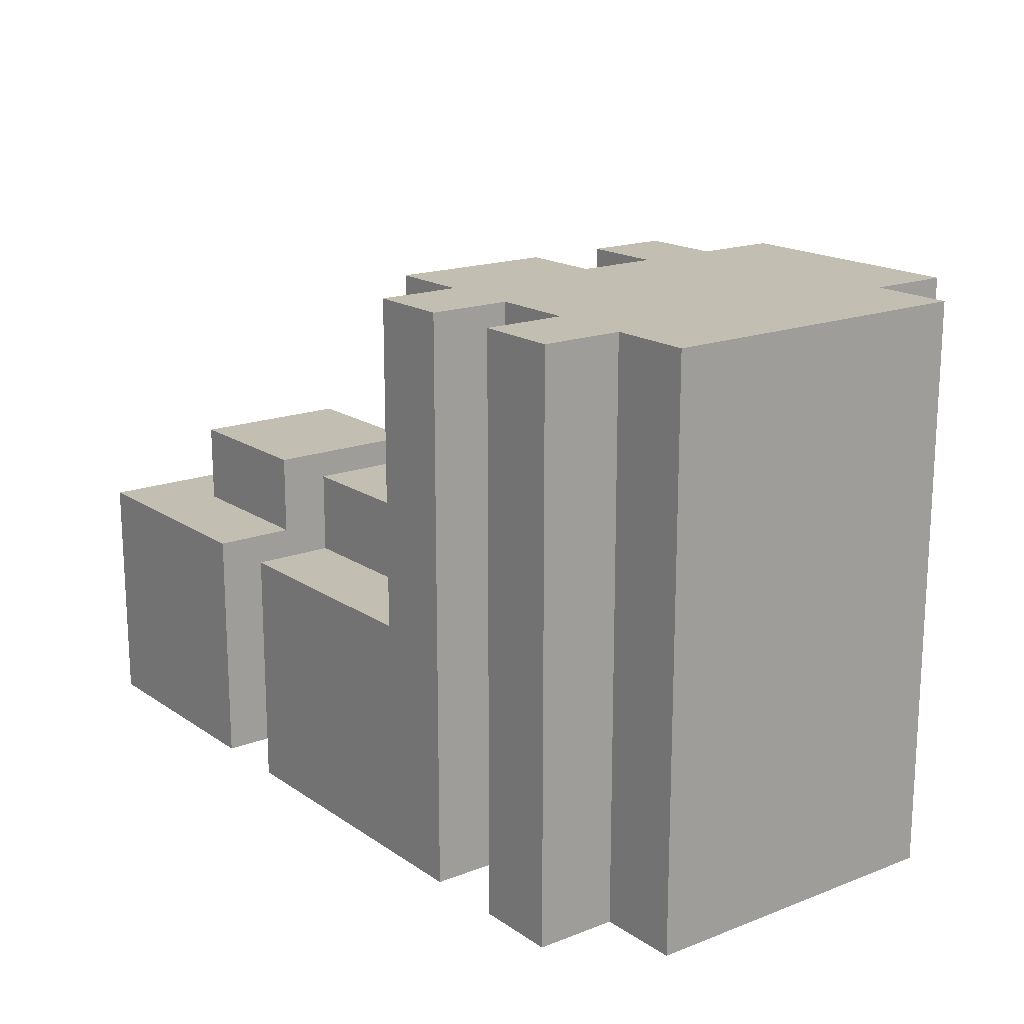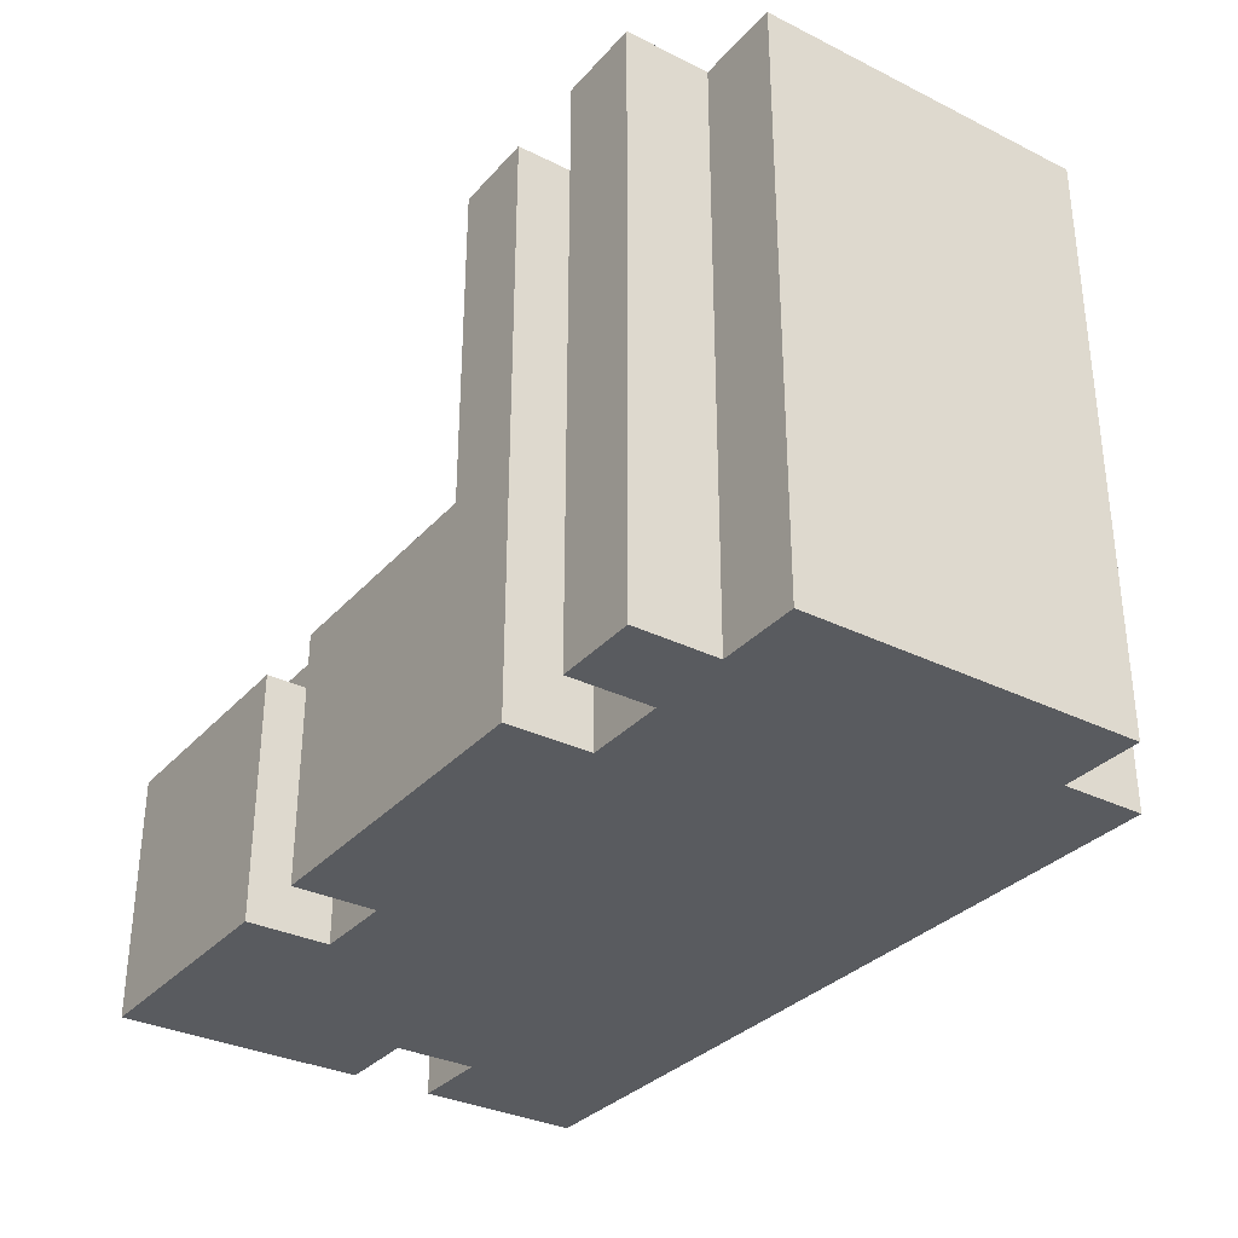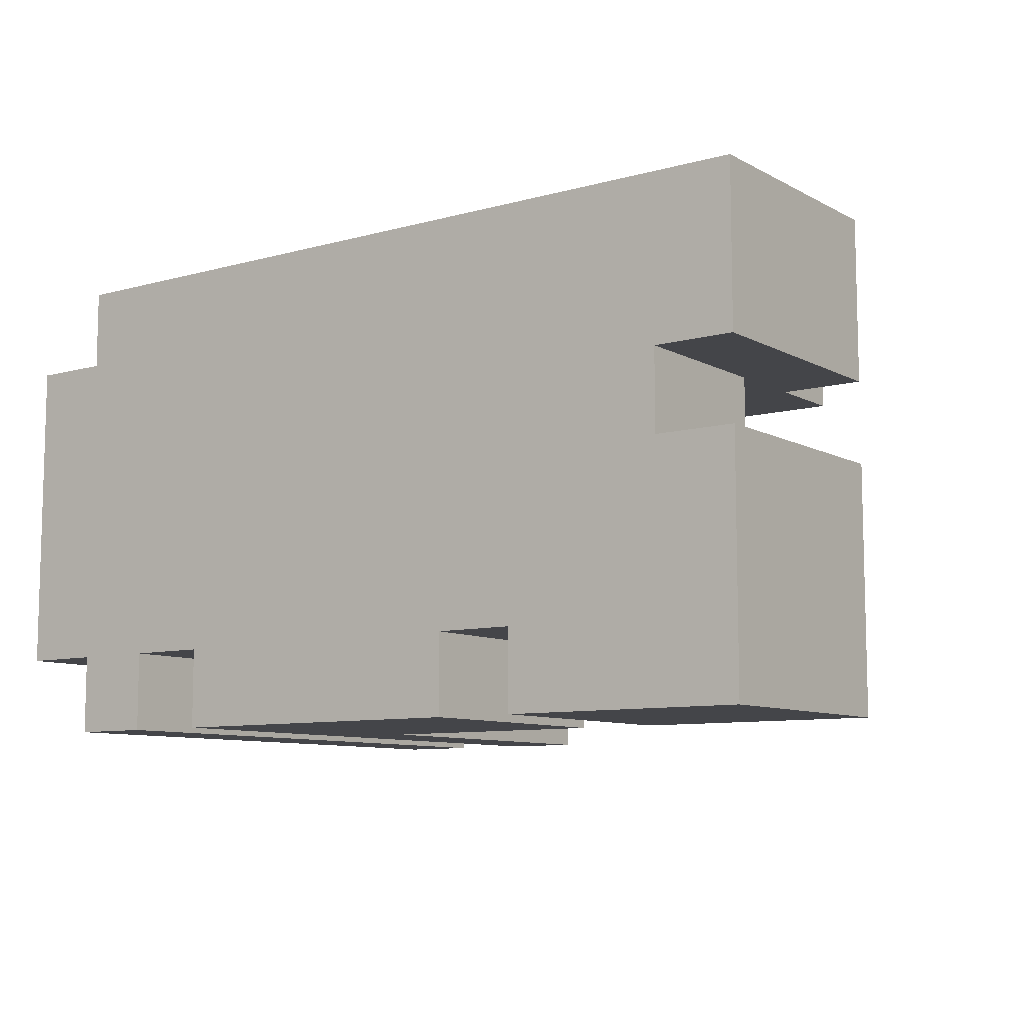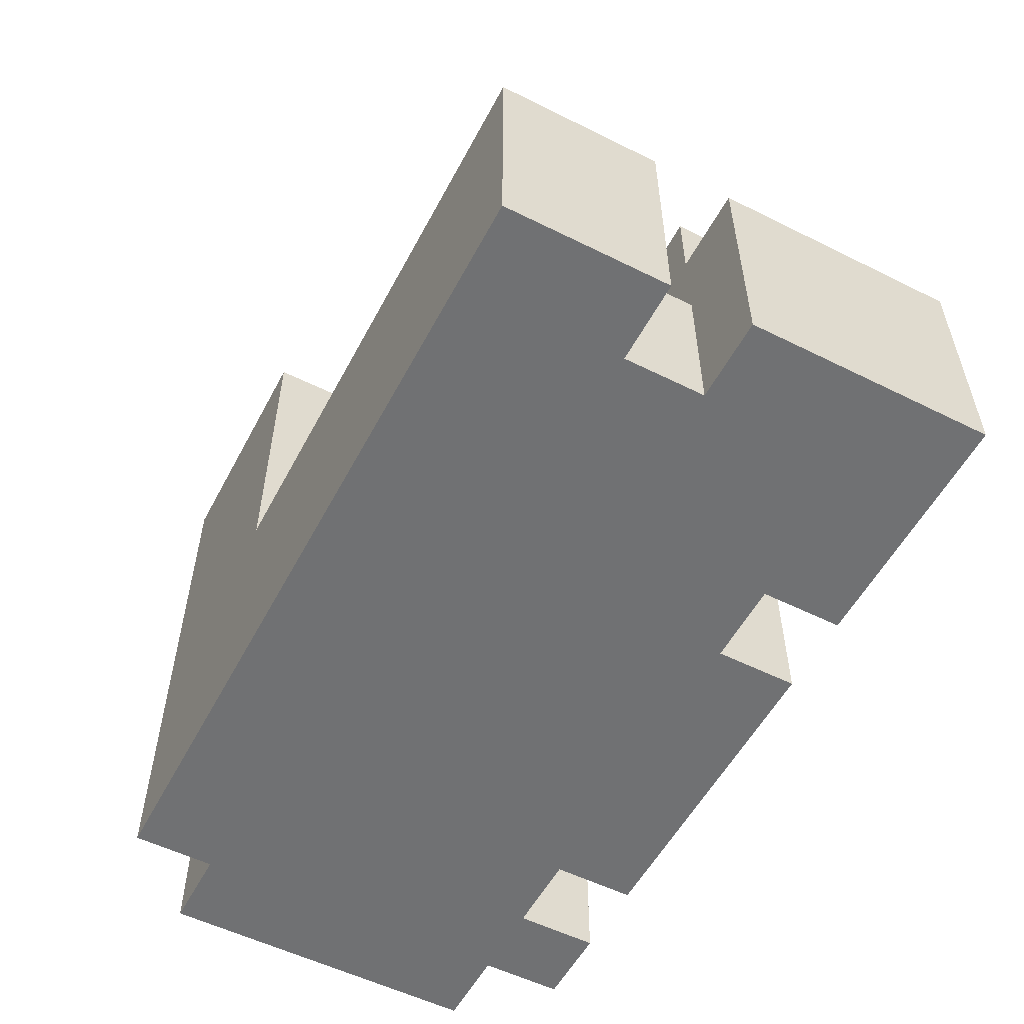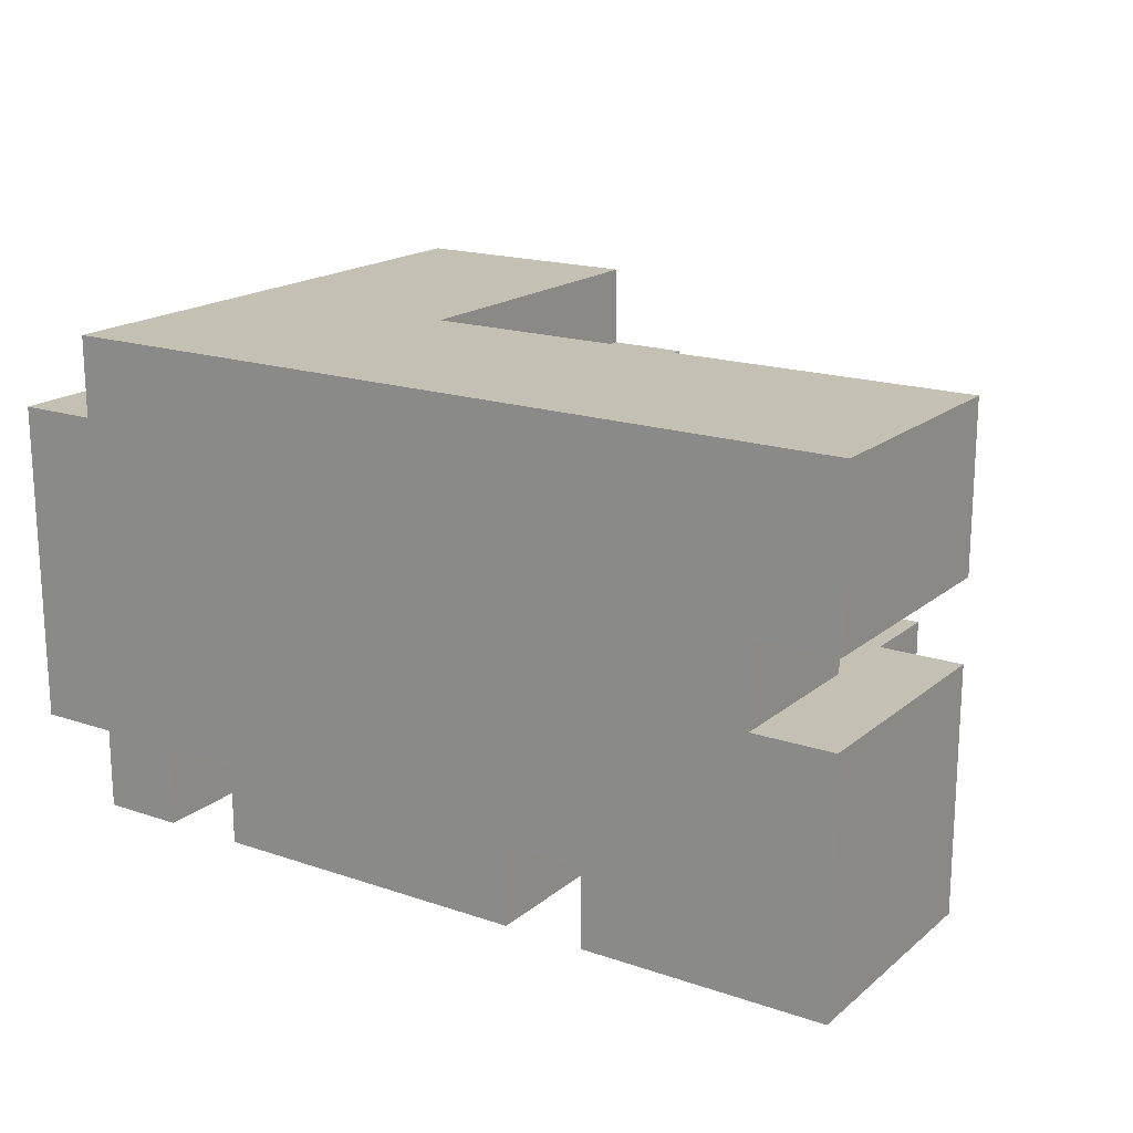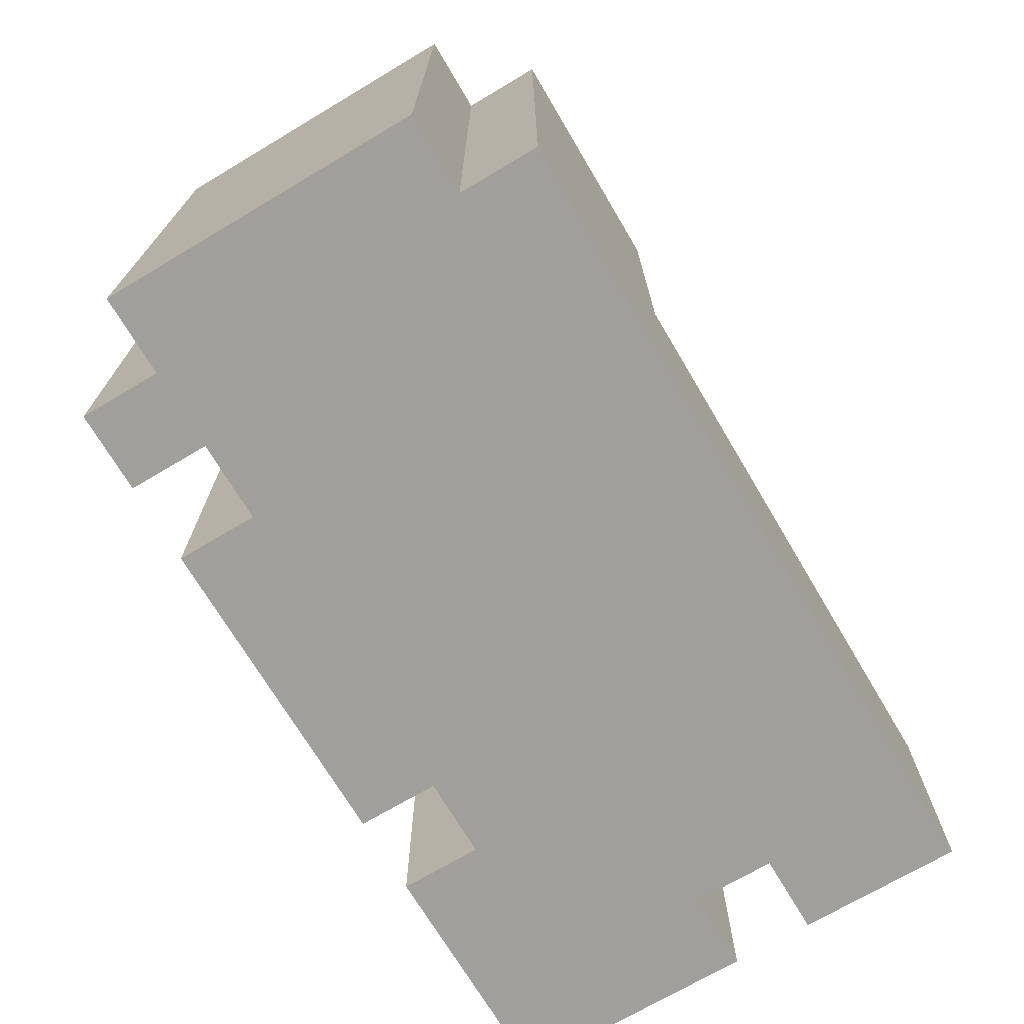
<metadata>
{"format":"obj","ext":"obj","renderer":"f3d","projection":"perspective","resolution":1024,"background":"white","views":[{"elev":17.3,"azim":-127.3,"up":"+Y"},{"elev":-32.5,"azim":-124.5,"up":"+Y"},{"elev":-9.0,"azim":36.1,"up":"+Z"},{"elev":-55.1,"azim":62.3,"up":"+Y"},{"elev":18.0,"azim":33.4,"up":"+Z"},{"elev":-71.2,"azim":-59.3,"up":"+Y"}]}
</metadata>
<code>
o
v -0.5 -0.7 0.3
v -0.5 -0.7 -0.5
v -0.5 0.7 0.3
v -0.5 0.7 -0.5
v -0.3 -0.7 0.5
v -0.3 -0.7 0.3
v -0.3 -0.7 -0.5
v -0.3 -0.7 -0.7
v -0.3 0.7 0.5
v -0.3 0.7 0.3
v -0.3 0.7 -0.5
v -0.3 0.7 -0.7
v 0.1 -0.7 -0.5
v 0.1 -0.7 -0.7
v 0.1 0.7 -0.5
v 0.1 0.7 -0.7
v 1.1 -0.7 -0.5
v 1.1 -0.7 -0.7
v 1.1 -0.3 -0.3
v 1.1 -0.3 -0.5
v 1.1 -0.1 -0.1
v 1.1 -0.1 -0.3
v 1.1 -0.1 -0.5
v 1.1 -0.1 -0.7
v 1.1 0.1 -0.1
v 1.1 0.1 -0.5
v -0.1 -0.7 -0.5
v -0.1 -0.7 -0.7
v -0.1 0.7 -0.5
v -0.1 0.7 -0.7
v 0.3 -0.1 0.5
v 0.3 -0.1 0.3
v 0.3 -0.1 0.1
v 0.3 -0.1 -0.1
v 0.3 -0.1 -0.5
v 0.3 -0.1 -0.7
v 0.3 0.3 -0.1
v 0.3 0.3 -0.5
v 0.3 0.5 -0.1
v 0.3 0.5 -0.5
v 0.3 0.7 0.5
v 0.3 0.7 0.3
v 0.3 0.7 0.1
v 0.3 0.7 -0.1
v 0.3 0.7 -0.5
v 0.3 0.7 -0.7
v 0.5 0.1 0.3
v 0.5 0.1 0.1
v 0.5 0.1 -0.1
v 0.5 0.1 -0.5
v 0.5 0.3 -0.1
v 0.5 0.3 -0.5
v 0.5 0.5 -0.1
v 0.5 0.5 -0.5
v 0.5 0.7 0.3
v 0.5 0.7 0.1
v 0.5 0.7 -0.1
v 0.5 0.7 -0.5
v 0.9 -0.7 -0.5
v 0.9 -0.7 -0.7
v 0.9 -0.3 -0.3
v 0.9 -0.3 -0.5
v 0.9 -0.1 -0.1
v 0.9 -0.1 -0.3
v 0.9 -0.1 -0.5
v 0.9 -0.1 -0.7
v 0.9 0.1 -0.1
v 0.9 0.1 -0.5
v 1.3 -0.3 0.1
v 1.3 -0.3 -0.1
v 1.3 -0.1 0.1
v 1.3 -0.1 -0.1
v 1.5 -0.7 0.1
v 1.5 -0.7 -0.1
v 1.5 -0.3 0.1
v 1.5 -0.3 -0.1
v 1.5 -0.1 0.3
v 1.5 -0.1 0.1
v 1.5 -0.1 -0.1
v 1.5 -0.1 -0.5
v 1.5 0.1 0.3
v 1.5 0.1 0.1
v 1.5 0.1 -0.1
v 1.5 0.1 -0.5
v 1.7 -0.7 0.5
v 1.7 -0.7 0.1
v 1.7 -0.7 -0.1
v 1.7 -0.7 -0.7
v 1.7 -0.1 0.5
v 1.7 -0.1 0.1
v 1.7 -0.1 -0.1
v 1.7 -0.1 -0.7
v -0.3 -0.7 0.5
v -0.3 0.7 0.5
v 0.3 -0.1 0.5
v 0.3 0.7 0.5
v 1.7 -0.7 0.5
v 1.7 -0.1 0.5
v -0.5 -0.7 0.3
v -0.5 0.7 0.3
v -0.3 -0.7 0.3
v -0.3 0.7 0.3
v 0.3 -0.1 0.3
v 0.3 0.7 0.3
v 0.5 0.1 0.3
v 0.5 0.7 0.3
v 1.5 -0.1 0.3
v 1.5 0.1 0.3
v 0.3 -0.1 -0.1
v 0.3 0.3 -0.1
v 0.3 0.5 -0.1
v 0.3 0.7 -0.1
v 0.5 0.1 -0.1
v 0.5 0.3 -0.1
v 0.5 0.5 -0.1
v 0.5 0.7 -0.1
v 0.9 -0.1 -0.1
v 0.9 0.1 -0.1
v 1.1 -0.1 -0.1
v 1.1 0.1 -0.1
v 1.3 -0.3 -0.1
v 1.3 -0.1 -0.1
v 1.5 -0.7 -0.1
v 1.5 -0.3 -0.1
v 1.5 -0.1 -0.1
v 1.5 0.1 -0.1
v 1.7 -0.7 -0.1
v 1.7 -0.1 -0.1
v 0.3 -0.1 0.1
v 0.3 0.7 0.1
v 0.5 0.1 0.1
v 0.5 0.7 0.1
v 1.3 -0.3 0.1
v 1.3 -0.1 0.1
v 1.5 -0.7 0.1
v 1.5 -0.3 0.1
v 1.5 -0.1 0.1
v 1.5 0.1 0.1
v 1.7 -0.7 0.1
v 1.7 -0.1 0.1
v 0.9 -0.3 -0.3
v 0.9 -0.1 -0.3
v 1.1 -0.3 -0.3
v 1.1 -0.1 -0.3
v -0.5 -0.7 -0.5
v -0.5 0.7 -0.5
v -0.3 -0.7 -0.5
v -0.3 0.7 -0.5
v -0.1 -0.7 -0.5
v -0.1 0.7 -0.5
v 0.1 -0.7 -0.5
v 0.1 0.7 -0.5
v 0.3 -0.1 -0.5
v 0.3 0.3 -0.5
v 0.3 0.5 -0.5
v 0.3 0.7 -0.5
v 0.5 0.1 -0.5
v 0.5 0.3 -0.5
v 0.5 0.5 -0.5
v 0.5 0.7 -0.5
v 0.9 -0.7 -0.5
v 0.9 -0.3 -0.5
v 0.9 -0.1 -0.5
v 0.9 0.1 -0.5
v 1.1 -0.7 -0.5
v 1.1 -0.3 -0.5
v 1.1 -0.1 -0.5
v 1.1 0.1 -0.5
v 1.5 -0.1 -0.5
v 1.5 0.1 -0.5
v -0.3 -0.7 -0.7
v -0.3 0.7 -0.7
v -0.1 -0.7 -0.7
v -0.1 0.7 -0.7
v 0.1 -0.7 -0.7
v 0.1 0.7 -0.7
v 0.3 -0.1 -0.7
v 0.3 0.7 -0.7
v 0.9 -0.7 -0.7
v 0.9 -0.1 -0.7
v 1.1 -0.7 -0.7
v 1.1 -0.1 -0.7
v 1.7 -0.7 -0.7
v 1.7 -0.1 -0.7
v -0.3 -0.7 0.5
v 1.7 -0.7 0.5
v -0.5 -0.7 0.3
v -0.3 -0.7 0.3
v 1.3 -0.7 0.1
v 1.5 -0.7 0.1
v 1.7 -0.7 0.1
v 1.3 -0.7 -0.1
v 1.5 -0.7 -0.1
v 1.7 -0.7 -0.1
v -0.1 -0.7 -0.3
v 0.1 -0.7 -0.3
v 0.9 -0.7 -0.3
v 1.1 -0.7 -0.3
v -0.5 -0.7 -0.5
v -0.3 -0.7 -0.5
v -0.1 -0.7 -0.5
v 0.1 -0.7 -0.5
v 0.9 -0.7 -0.5
v 1.1 -0.7 -0.5
v -0.3 -0.7 -0.7
v -0.1 -0.7 -0.7
v 0.1 -0.7 -0.7
v 0.9 -0.7 -0.7
v 1.1 -0.7 -0.7
v 1.7 -0.7 -0.7
v 0.3 0.5 -0.1
v 0.5 0.5 -0.1
v 0.3 0.5 -0.5
v 0.5 0.5 -0.5
v 1.3 -0.3 0.1
v 1.5 -0.3 0.1
v 1.3 -0.3 -0.1
v 1.5 -0.3 -0.1
v 0.9 -0.3 -0.3
v 1.1 -0.3 -0.3
v 0.9 -0.3 -0.5
v 1.1 -0.3 -0.5
v 0.3 -0.1 0.5
v 1.7 -0.1 0.5
v 0.3 -0.1 0.3
v 1.5 -0.1 0.3
v 0.3 -0.1 0.1
v 1.3 -0.1 0.1
v 1.5 -0.1 0.1
v 1.7 -0.1 0.1
v 0.3 -0.1 -0.1
v 0.9 -0.1 -0.1
v 1.1 -0.1 -0.1
v 1.3 -0.1 -0.1
v 1.5 -0.1 -0.1
v 1.7 -0.1 -0.1
v 0.9 -0.1 -0.3
v 1.1 -0.1 -0.3
v 0.3 -0.1 -0.5
v 0.9 -0.1 -0.5
v 1.1 -0.1 -0.5
v 1.5 -0.1 -0.5
v 0.3 -0.1 -0.7
v 0.9 -0.1 -0.7
v 1.1 -0.1 -0.7
v 1.7 -0.1 -0.7
v 0.5 0.1 0.3
v 1.5 0.1 0.3
v 0.5 0.1 0.1
v 1.5 0.1 0.1
v 0.5 0.1 -0.1
v 0.9 0.1 -0.1
v 1.1 0.1 -0.1
v 1.5 0.1 -0.1
v 0.5 0.1 -0.5
v 0.9 0.1 -0.5
v 1.1 0.1 -0.5
v 1.5 0.1 -0.5
v 0.3 0.3 -0.1
v 0.5 0.3 -0.1
v 0.3 0.3 -0.5
v 0.5 0.3 -0.5
v -0.3 0.7 0.5
v 0.3 0.7 0.5
v -0.5 0.7 0.3
v -0.3 0.7 0.3
v 0.3 0.7 0.3
v 0.5 0.7 0.3
v 0.1 0.7 0.1
v 0.3 0.7 0.1
v 0.5 0.7 0.1
v 0.1 0.7 -0.1
v 0.3 0.7 -0.1
v 0.5 0.7 -0.1
v -0.1 0.7 -0.3
v 0.1 0.7 -0.3
v -0.5 0.7 -0.5
v -0.3 0.7 -0.5
v -0.1 0.7 -0.5
v 0.1 0.7 -0.5
v 0.3 0.7 -0.5
v 0.5 0.7 -0.5
v -0.3 0.7 -0.7
v -0.1 0.7 -0.7
v 0.1 0.7 -0.7
v 0.3 0.7 -0.7
f 3 2 1
f 4 2 3
f 9 6 5
f 10 6 9
f 11 8 7
f 12 8 11
f 15 14 13
f 16 14 15
f 20 18 17
f 22 20 19
f 23 18 20
f 23 20 22
f 24 18 23
f 25 22 21
f 25 23 22
f 26 23 25
f 27 28 29
f 29 28 30
f 33 34 37
f 35 36 38
f 33 37 39
f 37 38 39
f 38 36 40
f 39 38 40
f 31 32 41
f 41 32 42
f 33 39 43
f 43 39 44
f 40 36 45
f 45 36 46
f 49 50 51
f 51 50 52
f 47 48 55
f 55 48 56
f 53 54 57
f 57 54 58
f 59 60 62
f 61 62 64
f 62 60 65
f 64 62 65
f 65 60 66
f 63 64 67
f 64 65 67
f 67 65 68
f 69 70 71
f 71 70 72
f 73 74 75
f 75 74 76
f 77 78 81
f 81 78 82
f 79 80 83
f 83 80 84
f 85 86 89
f 89 86 90
f 87 88 91
f 91 88 92
f 95 94 93
f 96 94 95
f 97 95 93
f 98 95 97
f 101 100 99
f 102 100 101
f 105 104 103
f 106 104 105
f 107 105 103
f 108 105 107
f 113 110 109
f 114 110 113
f 115 112 111
f 116 112 115
f 117 113 109
f 118 113 117
f 122 120 119
f 124 122 121
f 125 120 122
f 125 122 124
f 126 120 125
f 127 124 123
f 127 125 124
f 128 125 127
f 129 130 131
f 131 130 132
f 129 131 134
f 133 134 136
f 134 131 137
f 136 134 137
f 137 131 138
f 135 136 139
f 136 137 139
f 139 137 140
f 141 142 143
f 143 142 144
f 145 146 147
f 147 146 148
f 149 150 151
f 151 150 152
f 153 154 157
f 157 154 158
f 155 156 159
f 159 156 160
f 153 157 163
f 163 157 164
f 161 162 165
f 165 162 166
f 167 168 169
f 169 168 170
f 171 172 173
f 173 172 174
f 175 176 177
f 177 176 178
f 175 177 179
f 179 177 180
f 181 182 183
f 183 182 184
f 188 186 185
f 189 186 188
f 189 188 187
f 190 186 189
f 191 186 190
f 192 189 187
f 192 190 189
f 193 190 192
f 195 192 187
f 195 194 193
f 195 193 192
f 196 194 195
f 197 194 196
f 198 194 197
f 199 195 187
f 200 195 199
f 201 196 195
f 201 195 200
f 202 197 196
f 202 196 201
f 203 198 197
f 203 197 202
f 204 194 198
f 204 198 203
f 205 201 200
f 206 201 205
f 207 203 202
f 208 203 207
f 209 194 204
f 210 194 209
f 213 212 211
f 214 212 213
f 215 216 217
f 217 216 218
f 219 220 221
f 221 220 222
f 223 224 225
f 225 224 226
f 226 224 229
f 229 224 230
f 227 228 231
f 231 228 232
f 232 228 233
f 233 228 234
f 232 233 237
f 237 233 238
f 235 236 242
f 239 240 243
f 243 240 244
f 241 242 245
f 242 236 246
f 245 242 246
f 247 248 249
f 249 248 250
f 251 252 255
f 255 252 256
f 253 254 257
f 257 254 258
f 259 260 261
f 261 260 262
f 263 264 266
f 266 264 267
f 265 266 269
f 267 268 269
f 266 267 269
f 269 268 270
f 270 268 271
f 265 269 272
f 269 270 272
f 272 270 273
f 265 272 275
f 273 274 275
f 272 273 275
f 275 274 276
f 265 275 277
f 277 275 278
f 275 276 279
f 278 275 279
f 276 274 280
f 279 276 280
f 280 274 281
f 281 274 282
f 278 279 283
f 283 279 284
f 280 281 285
f 285 281 286

</code>
